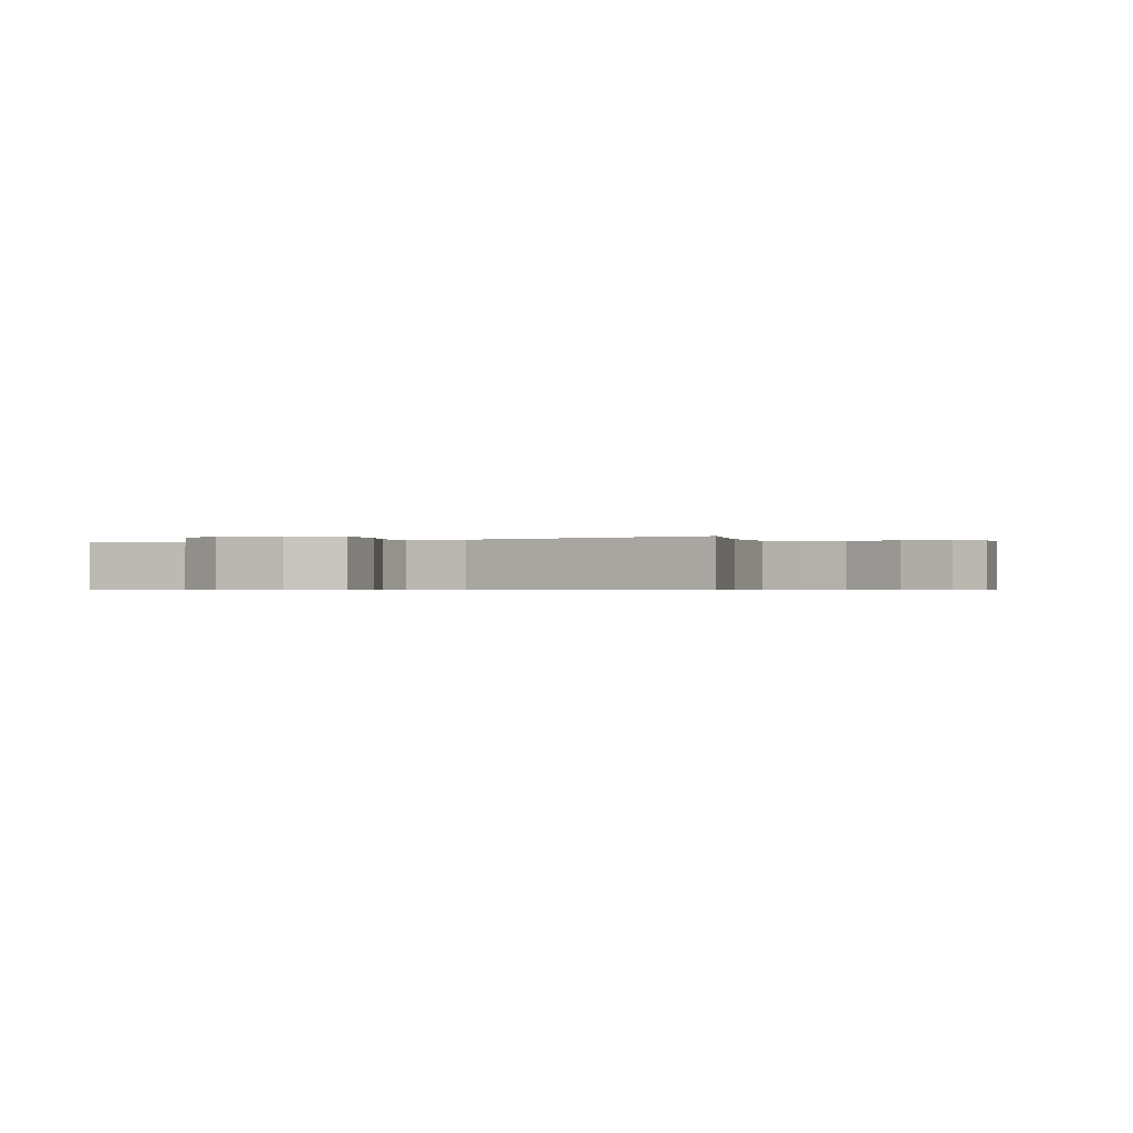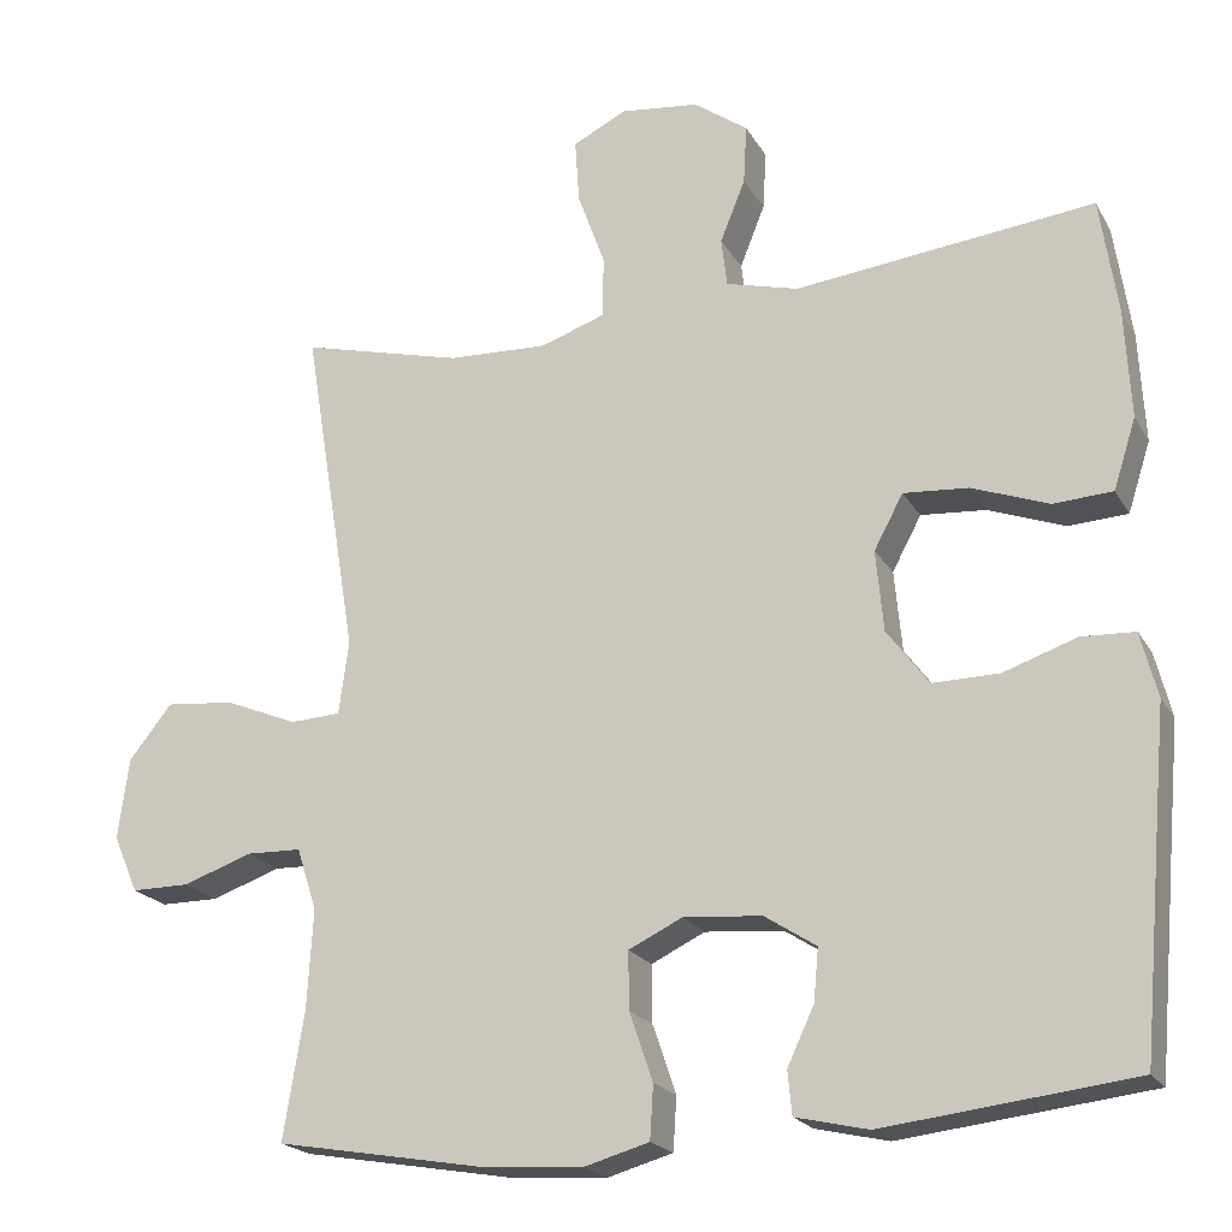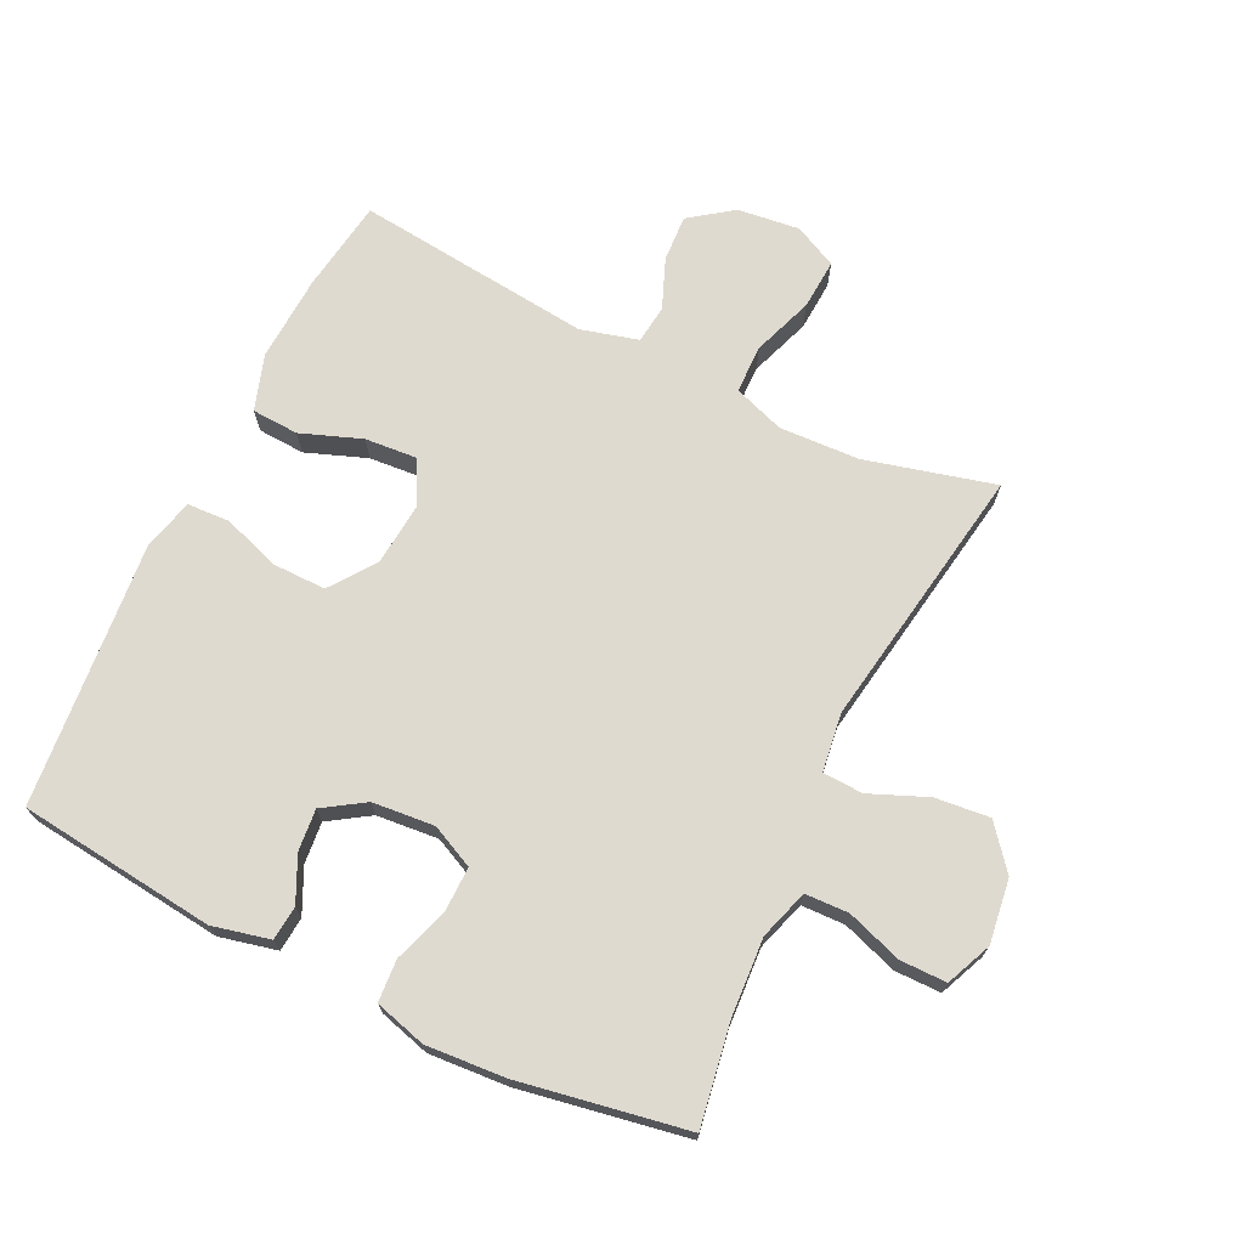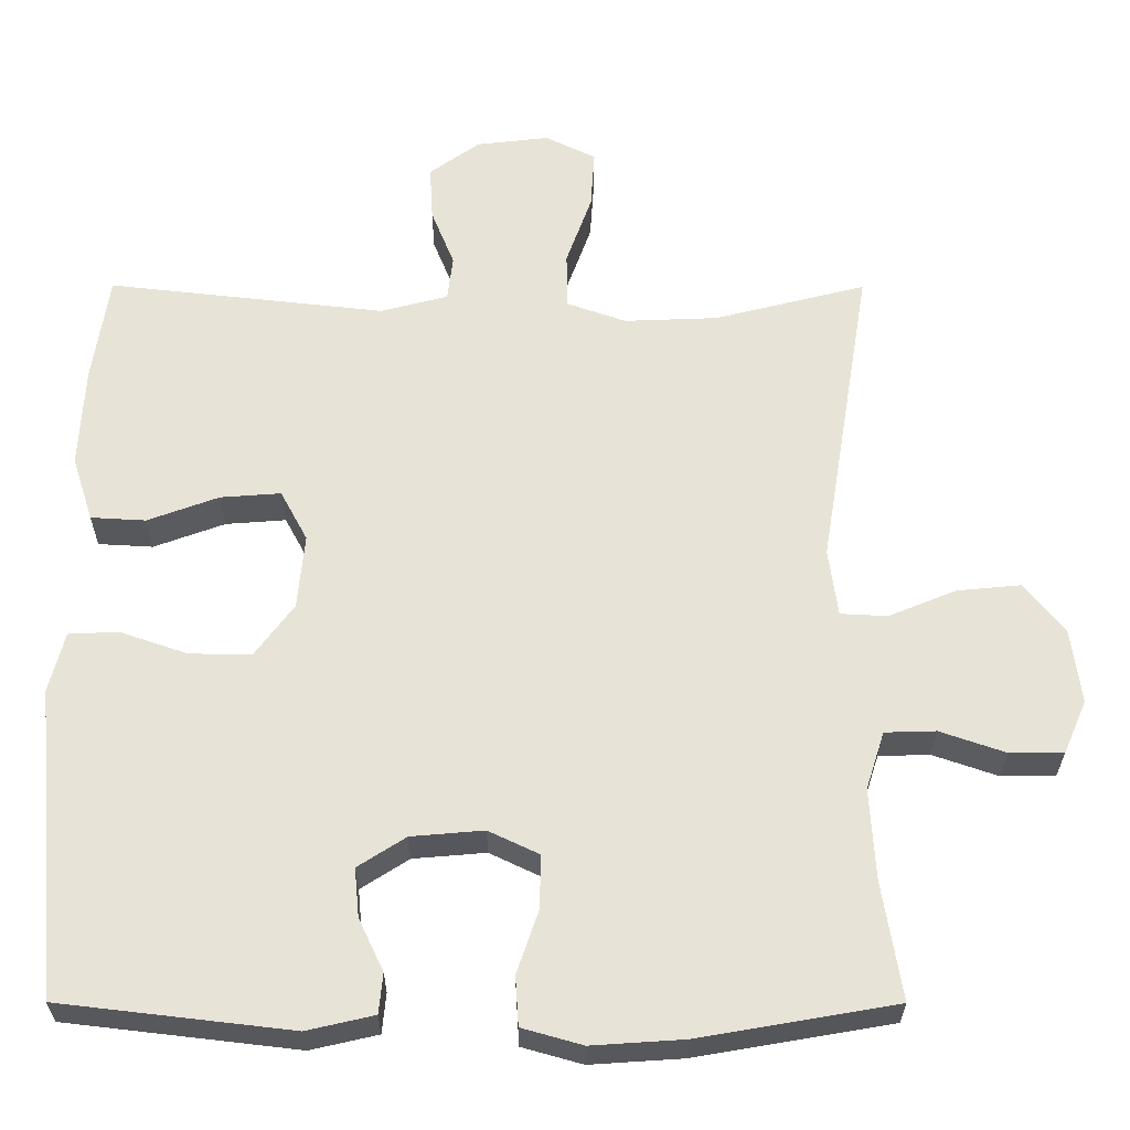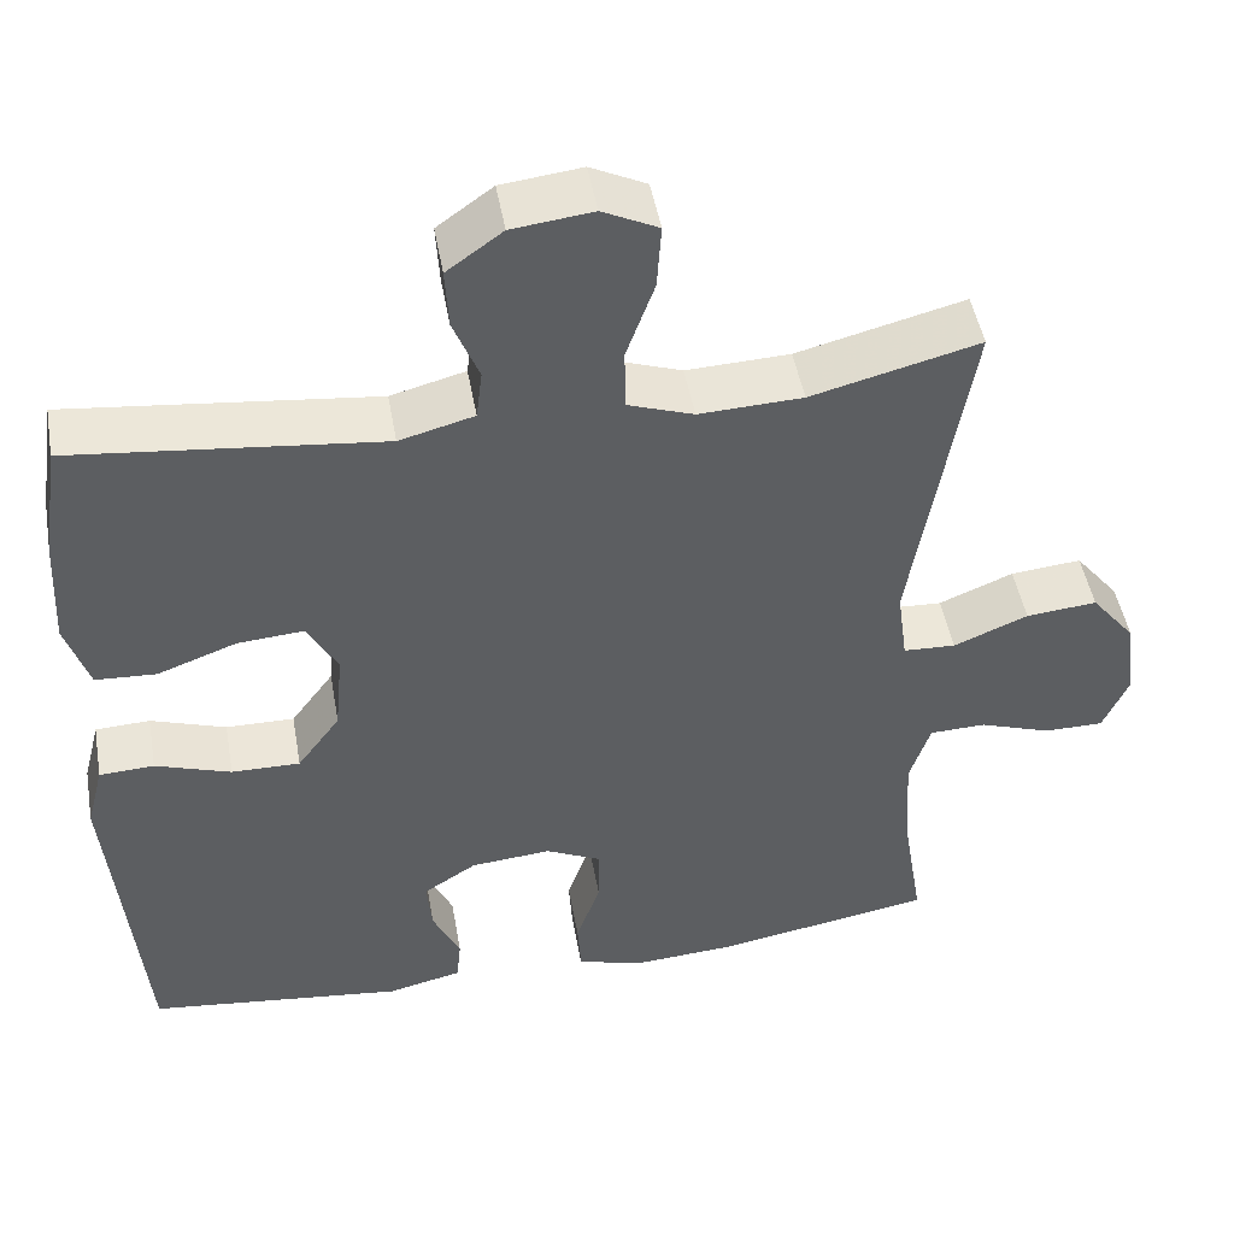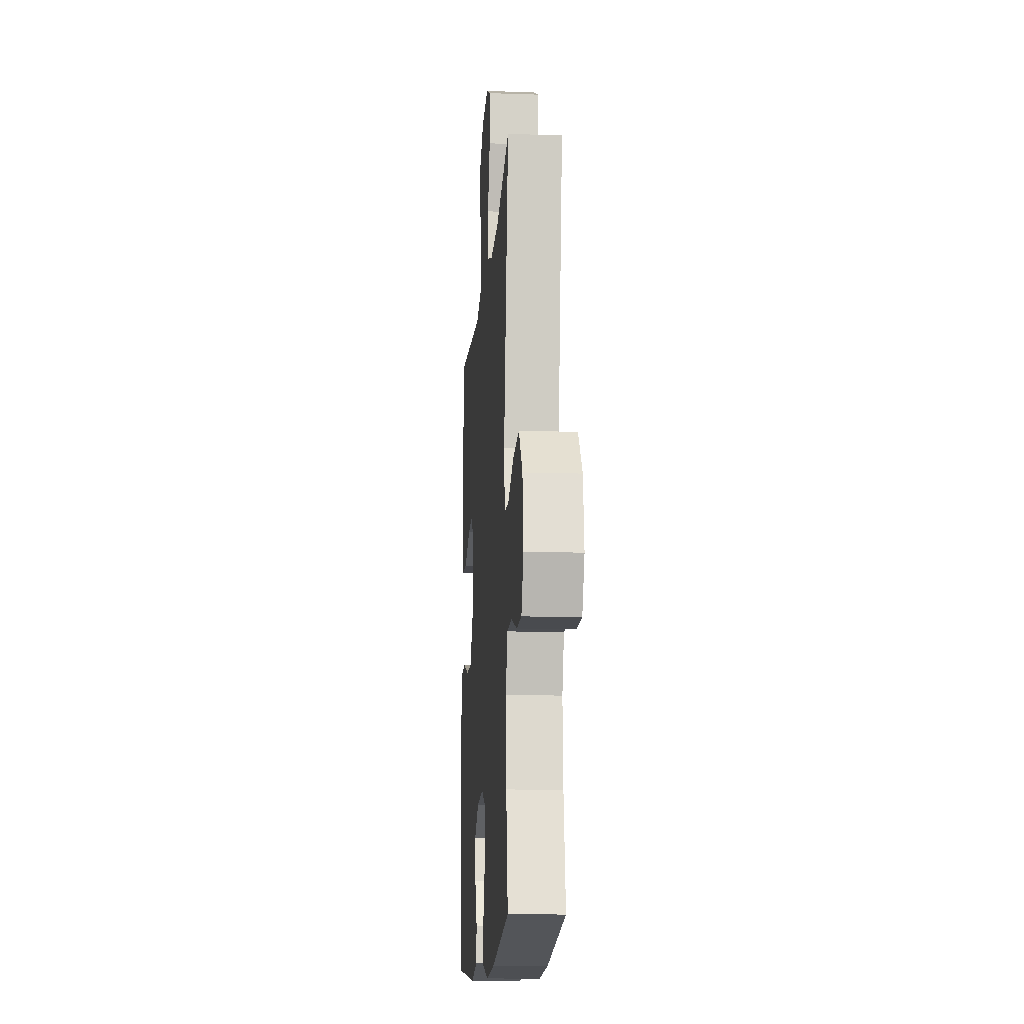
<metadata>
{"format":"obj","ext":"obj","renderer":"f3d","projection":"perspective","resolution":1024,"background":"white","views":[{"elev":-0.5,"azim":-64.6,"up":"+Y"},{"elev":-20.5,"azim":22.2,"up":"+Z"},{"elev":70.8,"azim":-154.3,"up":"+Y"},{"elev":-28.3,"azim":179.8,"up":"+Z"},{"elev":47.9,"azim":170.0,"up":"+Z"},{"elev":-14.2,"azim":-94.3,"up":"+Z"}]}
</metadata>
<code>
v -0.5 0.07 0.5
v -0.304 0.07 0.45
v -0.183 0.07 0.445
v -0.106 0.07 0.472
v -0.105 0.07 0.545
v -0.138 0.07 0.637
v -0.143 0.07 0.713
v -0.078 0.07 0.745
v 0.016 0.07 0.734
v 0.081 0.07 0.687
v 0.077 0.07 0.616
v 0.047 0.07 0.541
v 0.054 0.07 0.483
v 0.141 0.07 0.46
v 0.5 0.07 0.5
v 0.521 0.07 0.36
v 0.528 0.07 0.229
v 0.501 0.07 0.145
v 0.43 0.07 0.141
v 0.338 0.07 0.175
v 0.26 0.07 0.181
v 0.225 0.07 0.116
v 0.234 0.07 0.019
v 0.284 0.07 -0.049
v 0.364 0.07 -0.048
v 0.452 0.07 -0.018
v 0.516 0.07 -0.021
v 0.536 0.07 -0.099
v 0.525 0.07 -0.219
v 0.5 0.07 -0.5
v 0.201 0.07 -0.535
v 0.114 0.07 -0.515
v 0.109 0.07 -0.463
v 0.141 0.07 -0.395
v 0.147 0.07 -0.332
v 0.085 0.07 -0.292
v -0.009 0.07 -0.284
v -0.074 0.07 -0.315
v -0.073 0.07 -0.384
v -0.045 0.07 -0.466
v -0.049 0.07 -0.53
v -0.127 0.07 -0.552
v -0.247 0.07 -0.544
v -0.5 0.07 -0.5
v -0.475 0.07 -0.347
v -0.468 0.07 -0.229
v -0.492 0.07 -0.154
v -0.558 0.07 -0.152
v -0.642 0.07 -0.181
v -0.712 0.07 -0.181
v -0.742 0.07 -0.112
v -0.729 0.07 -0.015
v -0.677 0.07 0.05
v -0.594 0.07 0.042
v -0.507 0.07 0.006
v -0.446 0.07 0.009
v -0.434 0.07 0.097
v -0.5 0 0.5
v -0.304 0 0.45
v -0.183 0 0.445
v -0.106 0 0.472
v -0.105 0 0.545
v -0.138 0 0.637
v -0.143 0 0.713
v -0.078 0 0.745
v 0.016 0 0.734
v 0.081 0 0.687
v 0.077 0 0.616
v 0.047 0 0.541
v 0.054 0 0.483
v 0.141 0 0.46
v 0.5 0 0.5
v 0.521 0 0.36
v 0.528 0 0.229
v 0.501 0 0.145
v 0.43 0 0.141
v 0.338 0 0.175
v 0.26 0 0.181
v 0.225 0 0.116
v 0.234 0 0.019
v 0.284 0 -0.049
v 0.364 0 -0.048
v 0.452 0 -0.018
v 0.516 0 -0.021
v 0.536 0 -0.099
v 0.525 0 -0.219
v 0.5 0 -0.5
v 0.201 0 -0.535
v 0.114 0 -0.515
v 0.109 0 -0.463
v 0.141 0 -0.395
v 0.147 0 -0.332
v 0.085 0 -0.292
v -0.009 0 -0.284
v -0.074 0 -0.315
v -0.073 0 -0.384
v -0.045 0 -0.466
v -0.049 0 -0.53
v -0.127 0 -0.552
v -0.247 0 -0.544
v -0.5 0 -0.5
v -0.475 0 -0.347
v -0.468 0 -0.229
v -0.492 0 -0.154
v -0.558 0 -0.152
v -0.642 0 -0.181
v -0.712 0 -0.181
v -0.742 0 -0.112
v -0.729 0 -0.015
v -0.677 0 0.05
v -0.594 0 0.042
v -0.507 0 0.006
v -0.446 0 0.009
v -0.434 0 0.097
f 52 53 54 55
f 52 55 56
f 51 52 56
f 48 49 50 51
f 47 48 51 56
f 46 47 56
f 45 46 56 57
f 43 44 45
f 42 43 45 57
f 39 40 41 42
f 38 39 42 57
f 31 32 33 34
f 29 30 31 34
f 29 34 35
f 28 29 35 36
f 25 26 27 28
f 24 25 28 36
f 17 18 19 20
f 17 20 21
f 14 15 16 17
f 13 14 17 21
f 9 10 11 12
f 9 12 13
f 8 9 13
f 5 6 7 8
f 4 5 8 13
f 3 4 13 21
f 38 57 1 2
f 37 38 2 3
f 23 24 36 37
f 22 23 37 3
f 3 21 22
f 112 111 110 109
f 113 112 109
f 113 109 108
f 108 107 106 105
f 113 108 105 104
f 113 104 103
f 114 113 103 102
f 102 101 100
f 114 102 100 99
f 99 98 97 96
f 114 99 96 95
f 91 90 89 88
f 91 88 87 86
f 92 91 86
f 93 92 86 85
f 85 84 83 82
f 93 85 82 81
f 77 76 75 74
f 78 77 74
f 74 73 72 71
f 78 74 71 70
f 69 68 67 66
f 70 69 66
f 70 66 65
f 65 64 63 62
f 70 65 62 61
f 78 70 61 60
f 59 58 114 95
f 60 59 95 94
f 94 93 81 80
f 60 94 80 79
f 79 78 60
f 1 58 59 2
f 2 59 60 3
f 3 60 61 4
f 4 61 62 5
f 5 62 63 6
f 6 63 64 7
f 7 64 65 8
f 8 65 66 9
f 9 66 67 10
f 10 67 68 11
f 11 68 69 12
f 12 69 70 13
f 13 70 71 14
f 14 71 72 15
f 15 72 73 16
f 16 73 74 17
f 17 74 75 18
f 18 75 76 19
f 19 76 77 20
f 20 77 78 21
f 21 78 79 22
f 22 79 80 23
f 23 80 81 24
f 24 81 82 25
f 25 82 83 26
f 26 83 84 27
f 27 84 85 28
f 28 85 86 29
f 29 86 87 30
f 30 87 88 31
f 31 88 89 32
f 32 89 90 33
f 33 90 91 34
f 34 91 92 35
f 35 92 93 36
f 36 93 94 37
f 37 94 95 38
f 38 95 96 39
f 39 96 97 40
f 40 97 98 41
f 41 98 99 42
f 42 99 100 43
f 43 100 101 44
f 44 101 102 45
f 45 102 103 46
f 46 103 104 47
f 47 104 105 48
f 48 105 106 49
f 49 106 107 50
f 50 107 108 51
f 51 108 109 52
f 52 109 110 53
f 53 110 111 54
f 54 111 112 55
f 55 112 113 56
f 56 113 114 57
f 57 114 58 1

</code>
